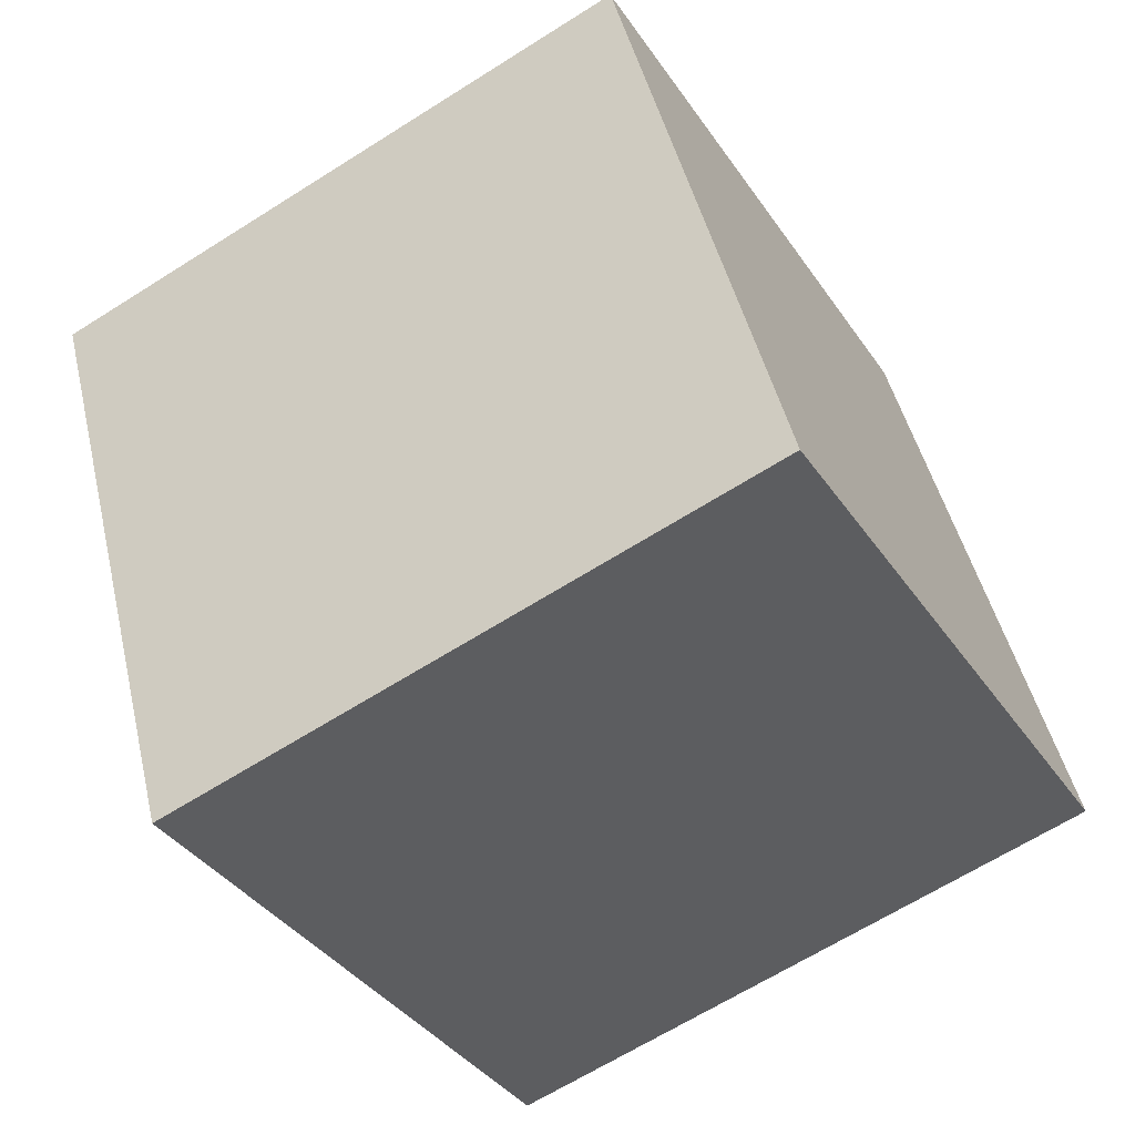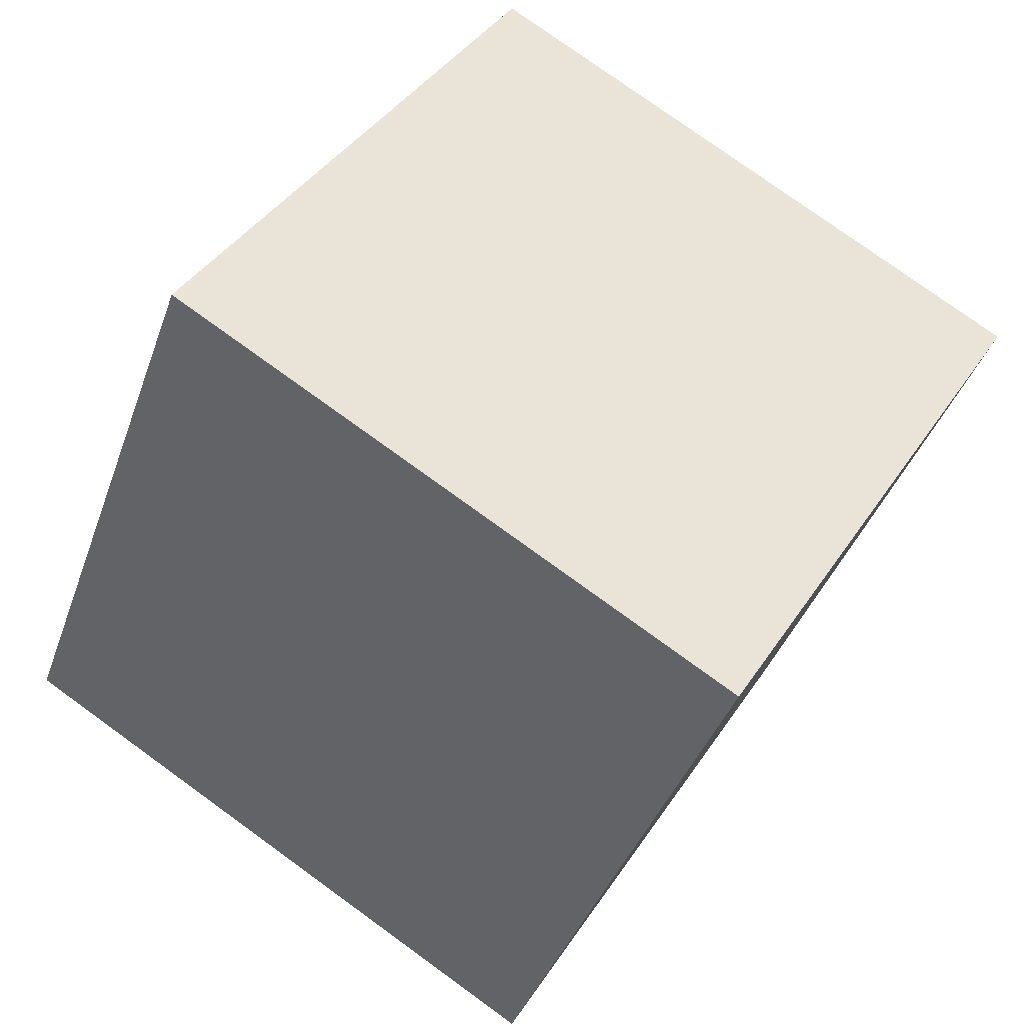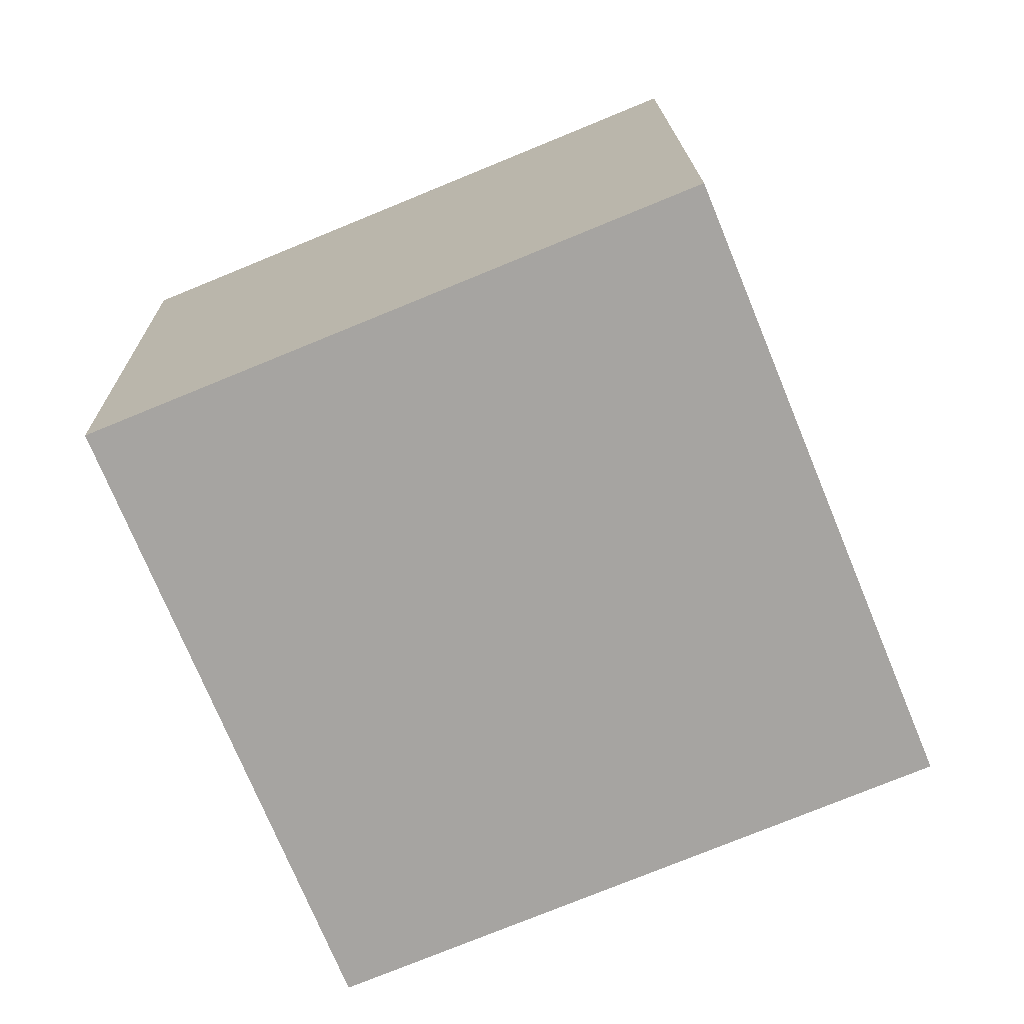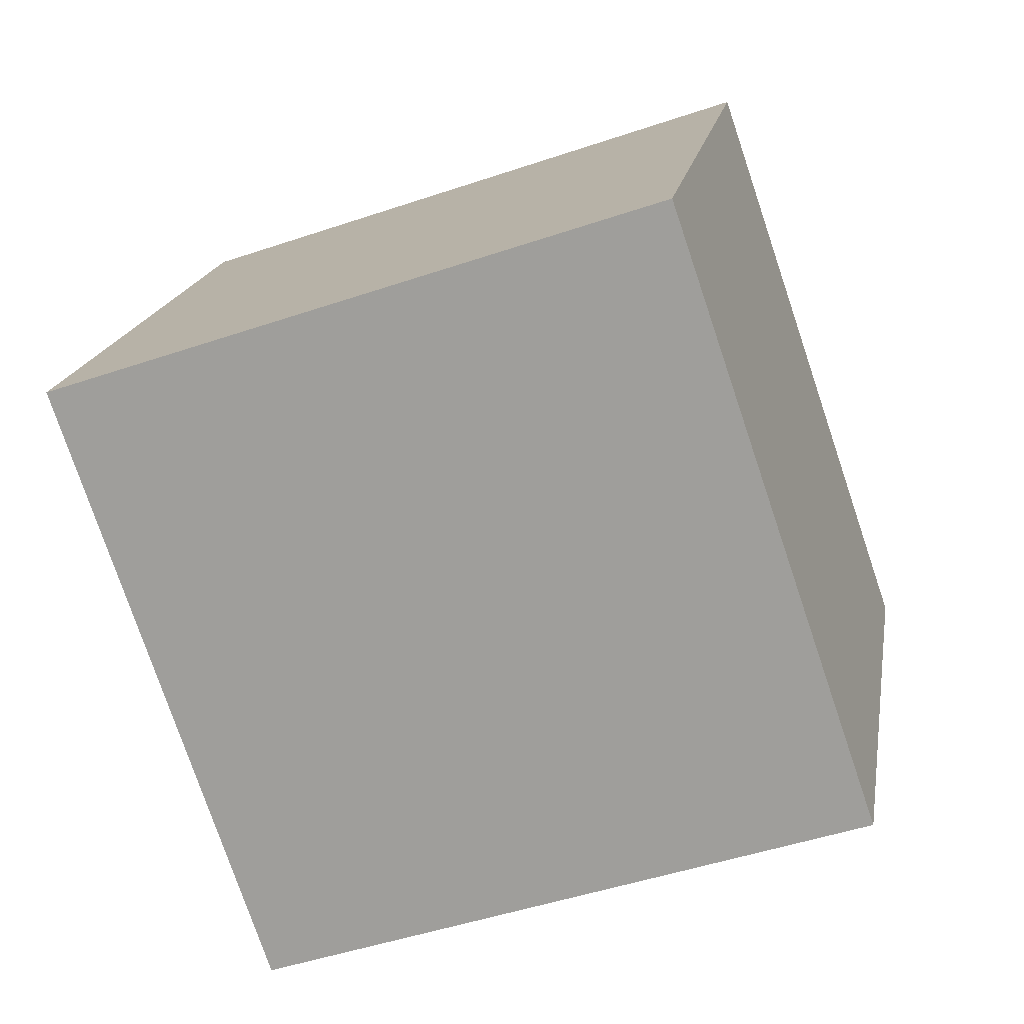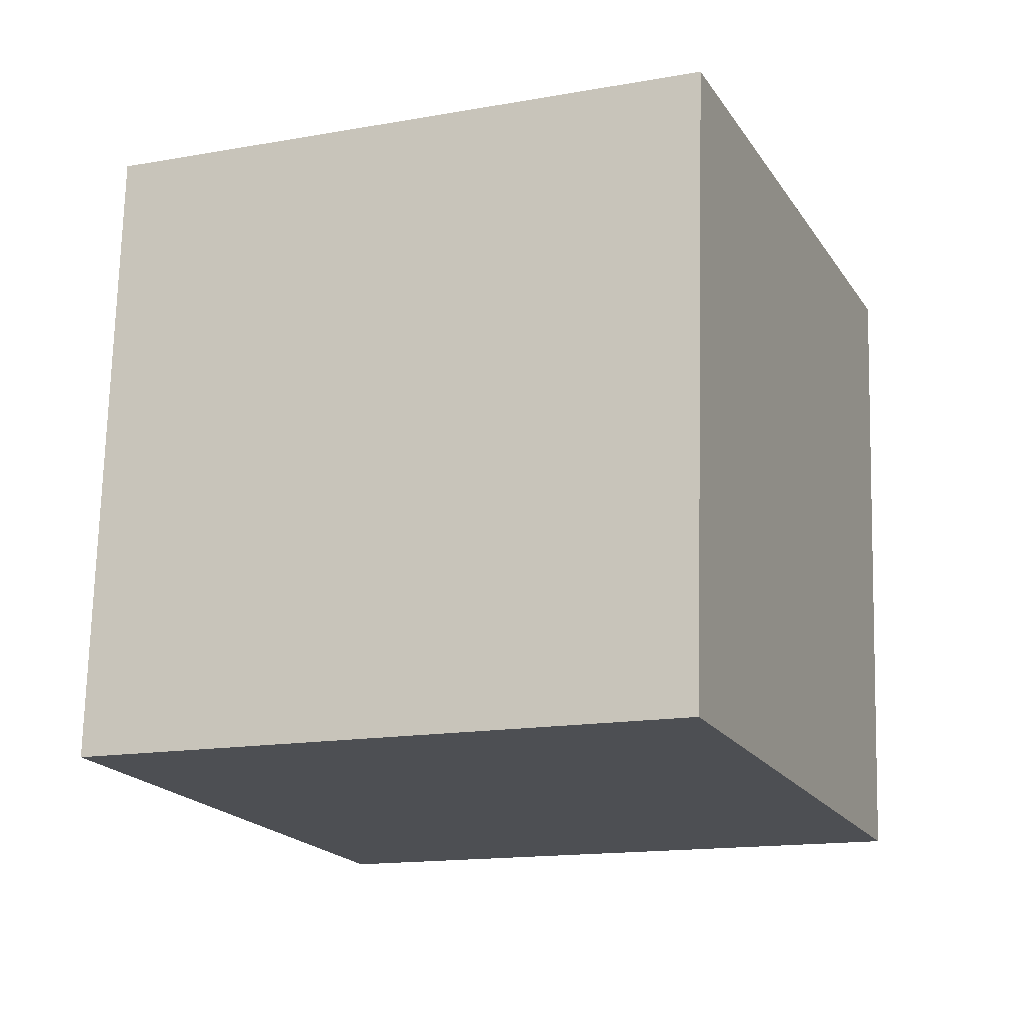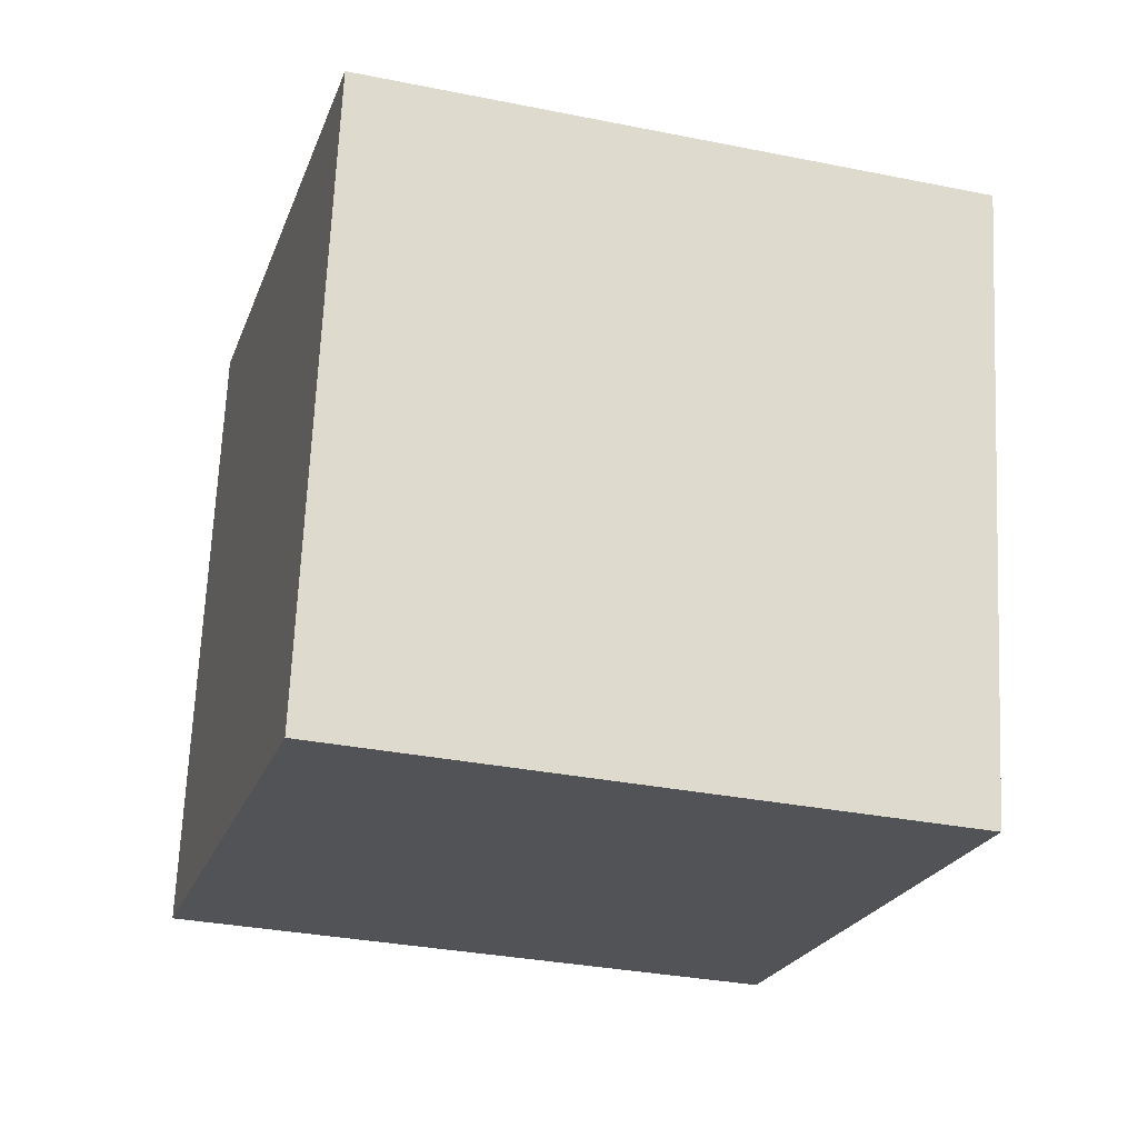
<metadata>
{"format":"obj","ext":"obj","renderer":"f3d","projection":"perspective","resolution":1024,"background":"white","views":[{"elev":-61.8,"azim":-151.1,"up":"+Z"},{"elev":37.4,"azim":115.9,"up":"+Z"},{"elev":20.3,"azim":-89.4,"up":"+Y"},{"elev":-52.3,"azim":17.2,"up":"+Z"},{"elev":74.0,"azim":-92.2,"up":"+Z"},{"elev":-44.3,"azim":165.8,"up":"+Y"}]}
</metadata>
<code>
o Cube.044_Cube.1005
v -1.156 1.249 -0.1036
v -1.228 0.7077 -1.432
v -2.589 1.341 -0.06295
v -2.661 0.799 -1.391
v -1.225 -0.07786 0.4415
v -1.297 -0.6197 -0.887
v -2.658 0.01352 0.4822
v -2.731 -0.5283 -0.8464
f 2 3 1
f 4 7 3
f 8 5 7
f 6 1 5
f 7 1 3
f 4 6 8
f 2 4 3
f 4 8 7
f 8 6 5
f 6 2 1
f 7 5 1
f 4 2 6

</code>
